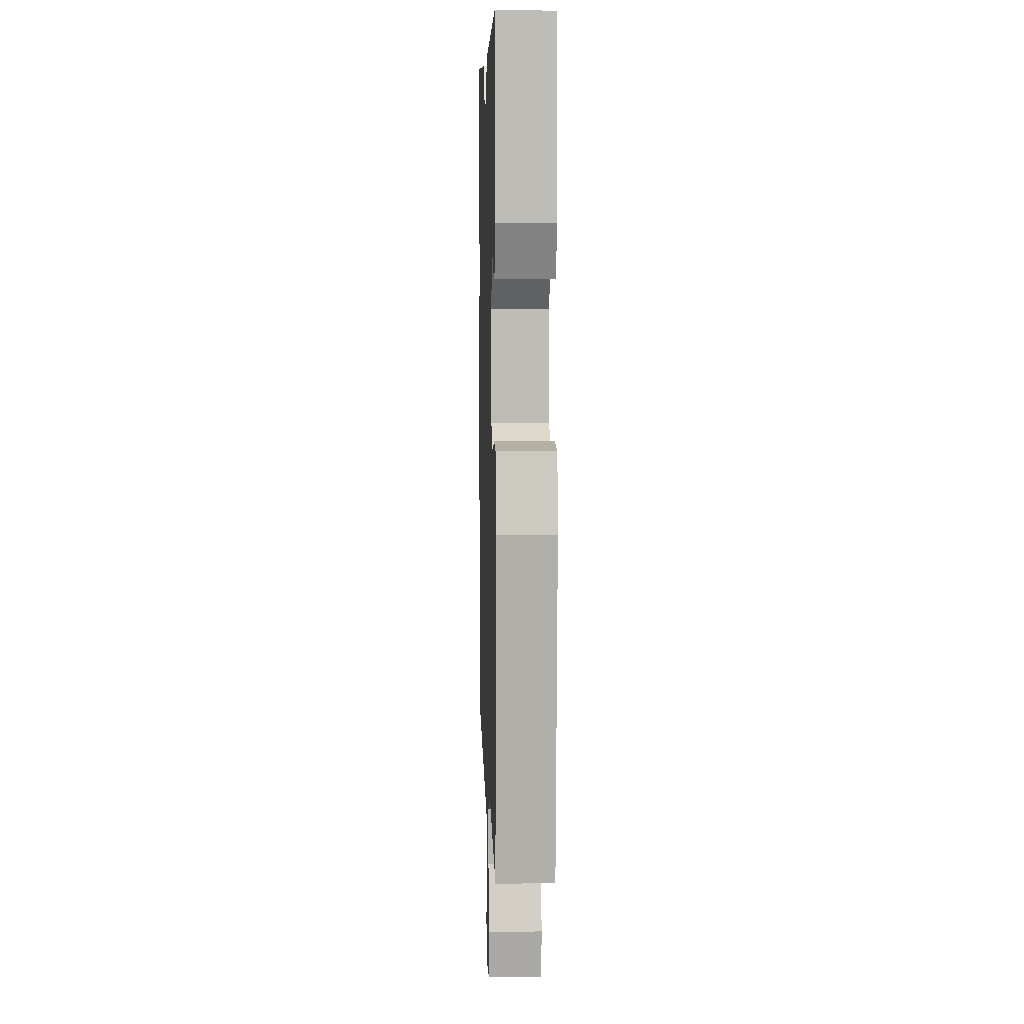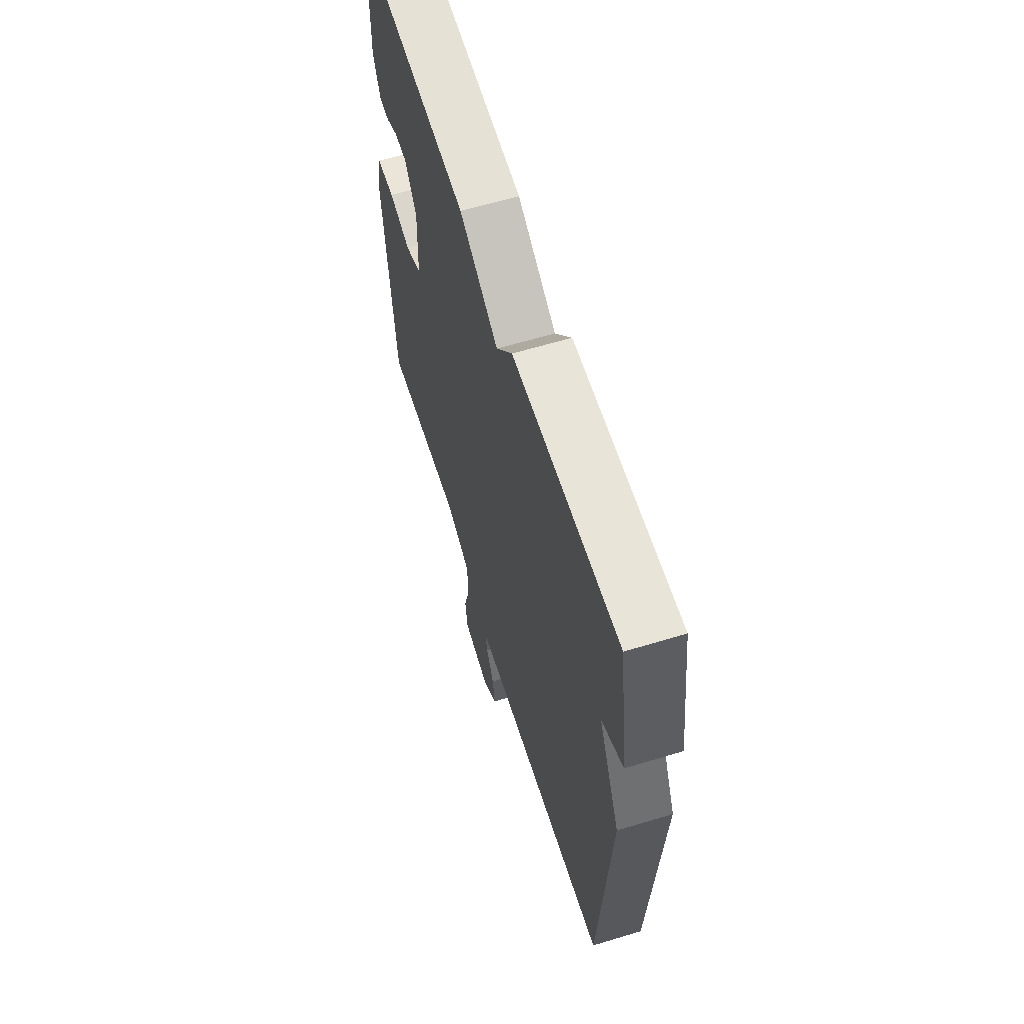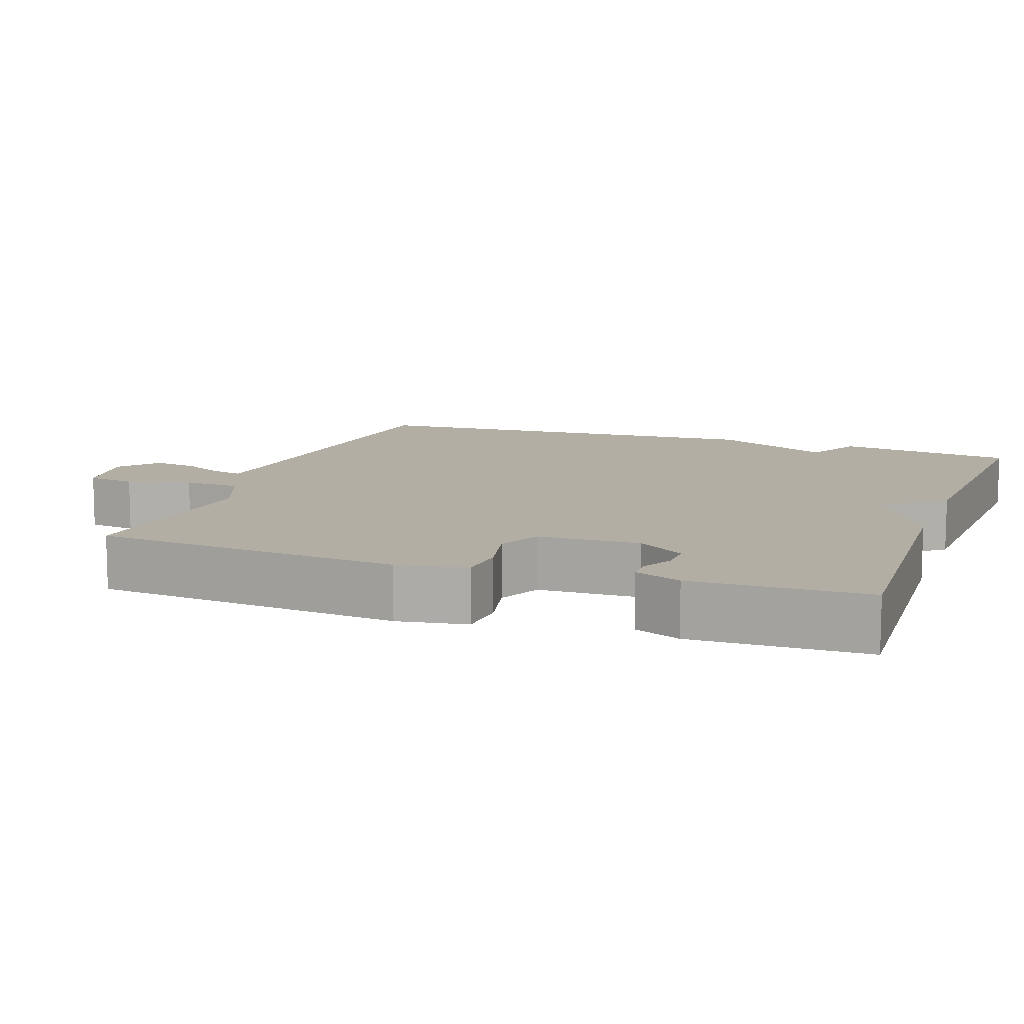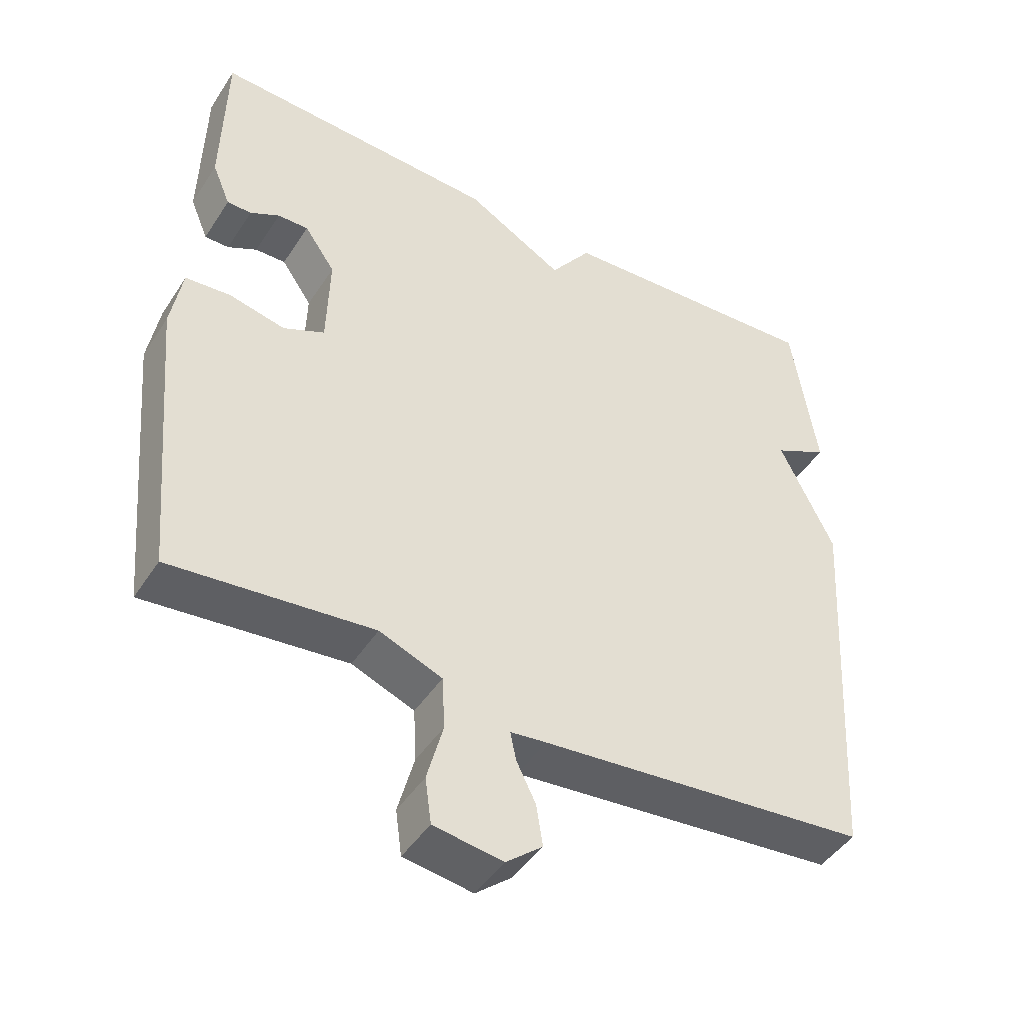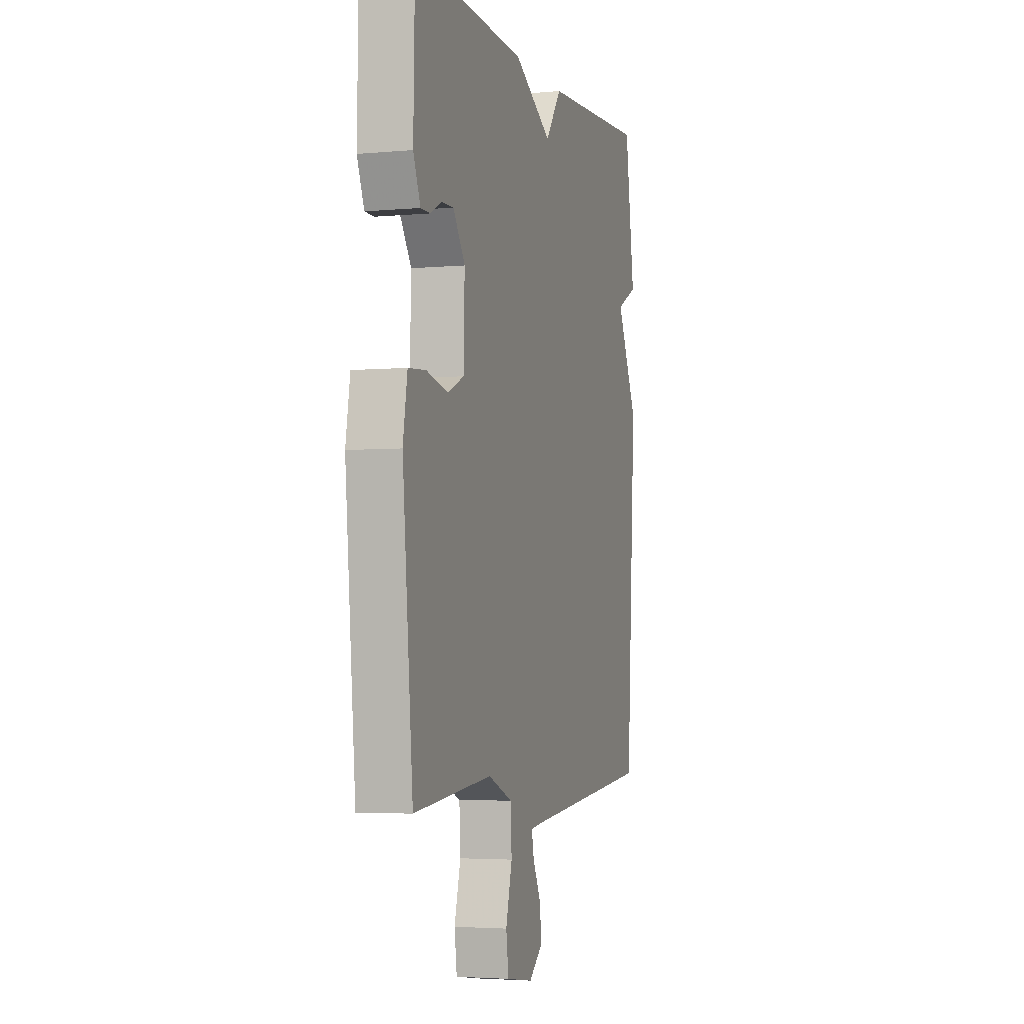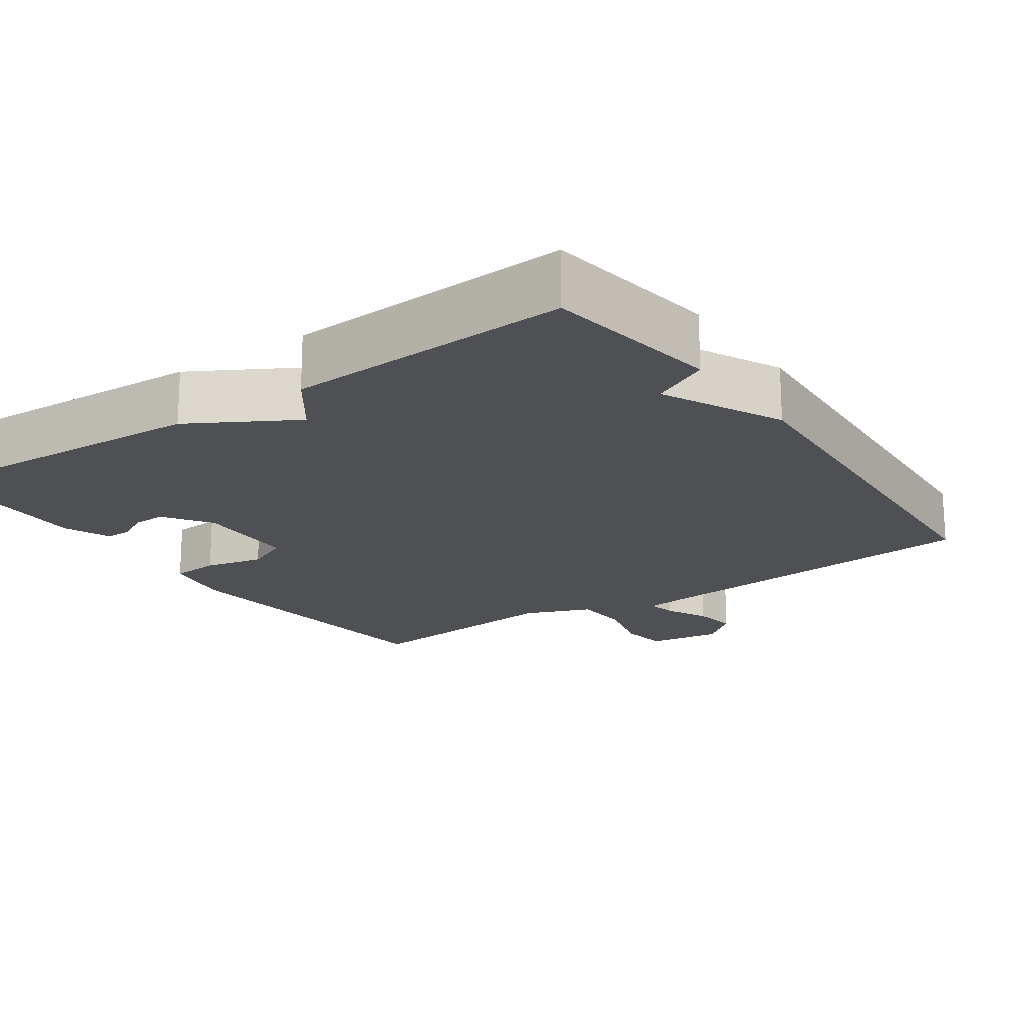
<metadata>
{"format":"obj","ext":"obj","renderer":"f3d","projection":"perspective","resolution":1024,"background":"white","views":[{"elev":7.0,"azim":-91.8,"up":"+Z"},{"elev":62.3,"azim":72.9,"up":"+Z"},{"elev":10.9,"azim":-70.3,"up":"+Y"},{"elev":-45.6,"azim":-31.1,"up":"+Z"},{"elev":-3.6,"azim":-72.9,"up":"+Z"},{"elev":-18.7,"azim":34.9,"up":"+Y"}]}
</metadata>
<code>
v 0.5 0.07 0.5
v 0.535 0.07 0.26
v 0.457 0.07 0.221
v 0.535 0.07 0.06
v 0.5 0.07 -0.5
v 0.027 0.07 -0.544
v -0.025 0.07 -0.55
v -0.017 0.07 -0.59
v 0.011 0.07 -0.647
v 0.02 0.07 -0.706
v -0.032 0.07 -0.749
v -0.131 0.07 -0.734
v -0.14 0.07 -0.669
v -0.117 0.07 -0.583
v -0.121 0.07 -0.507
v -0.211 0.07 -0.471
v -0.5 0.07 -0.5
v -0.538 0.07 -0.085
v -0.522 0.07 0.009
v -0.457 0.07 0.014
v -0.377 0.07 -0.004
v -0.318 0.07 0.023
v -0.314 0.07 0.161
v -0.358 0.07 0.225
v -0.402 0.07 0.224
v -0.444 0.07 0.202
v -0.479 0.07 0.202
v -0.505 0.07 0.265
v -0.5 0.07 0.5
v -0.088 0.07 0.479
v 0.053 0.07 0.398
v 0.112 0.07 0.479
v 0.5 0 0.5
v 0.535 0 0.26
v 0.457 0 0.221
v 0.535 0 0.06
v 0.5 0 -0.5
v 0.027 0 -0.544
v -0.025 0 -0.55
v -0.017 0 -0.59
v 0.011 0 -0.647
v 0.02 0 -0.706
v -0.032 0 -0.749
v -0.131 0 -0.734
v -0.14 0 -0.669
v -0.117 0 -0.583
v -0.121 0 -0.507
v -0.211 0 -0.471
v -0.5 0 -0.5
v -0.538 0 -0.085
v -0.522 0 0.009
v -0.457 0 0.014
v -0.377 0 -0.004
v -0.318 0 0.023
v -0.314 0 0.161
v -0.358 0 0.225
v -0.402 0 0.224
v -0.444 0 0.202
v -0.479 0 0.202
v -0.505 0 0.265
v -0.5 0 0.5
v -0.088 0 0.479
v 0.053 0 0.398
v 0.112 0 0.479
f 1 2 3
f 32 1 3
f 31 32 3
f 29 30 31
f 28 29 31
f 27 28 31
f 25 26 27
f 25 27 31
f 24 25 31
f 3 4 5
f 31 3 5
f 24 31 5
f 23 24 5
f 19 20 21
f 18 19 21
f 17 18 21
f 16 17 21
f 15 16 21 22
f 12 13 14
f 11 12 14
f 10 11 14
f 9 10 14
f 8 9 14
f 7 8 14 15
f 15 22 23
f 7 15 23
f 6 7 23
f 5 6 23
f 35 34 33
f 35 33 64
f 35 64 63
f 63 62 61
f 63 61 60
f 63 60 59
f 59 58 57
f 63 59 57
f 63 57 56
f 37 36 35
f 37 35 63
f 37 63 56
f 37 56 55
f 53 52 51
f 53 51 50
f 53 50 49
f 53 49 48
f 54 53 48 47
f 46 45 44
f 46 44 43
f 46 43 42
f 46 42 41
f 46 41 40
f 47 46 40 39
f 55 54 47
f 55 47 39
f 55 39 38
f 55 38 37
f 1 33 34 2
f 2 34 35 3
f 3 35 36 4
f 4 36 37 5
f 5 37 38 6
f 6 38 39 7
f 7 39 40 8
f 8 40 41 9
f 9 41 42 10
f 10 42 43 11
f 11 43 44 12
f 12 44 45 13
f 13 45 46 14
f 14 46 47 15
f 15 47 48 16
f 16 48 49 17
f 17 49 50 18
f 18 50 51 19
f 19 51 52 20
f 20 52 53 21
f 21 53 54 22
f 22 54 55 23
f 23 55 56 24
f 24 56 57 25
f 25 57 58 26
f 26 58 59 27
f 27 59 60 28
f 28 60 61 29
f 29 61 62 30
f 30 62 63 31
f 31 63 64 32
f 32 64 33 1

</code>
